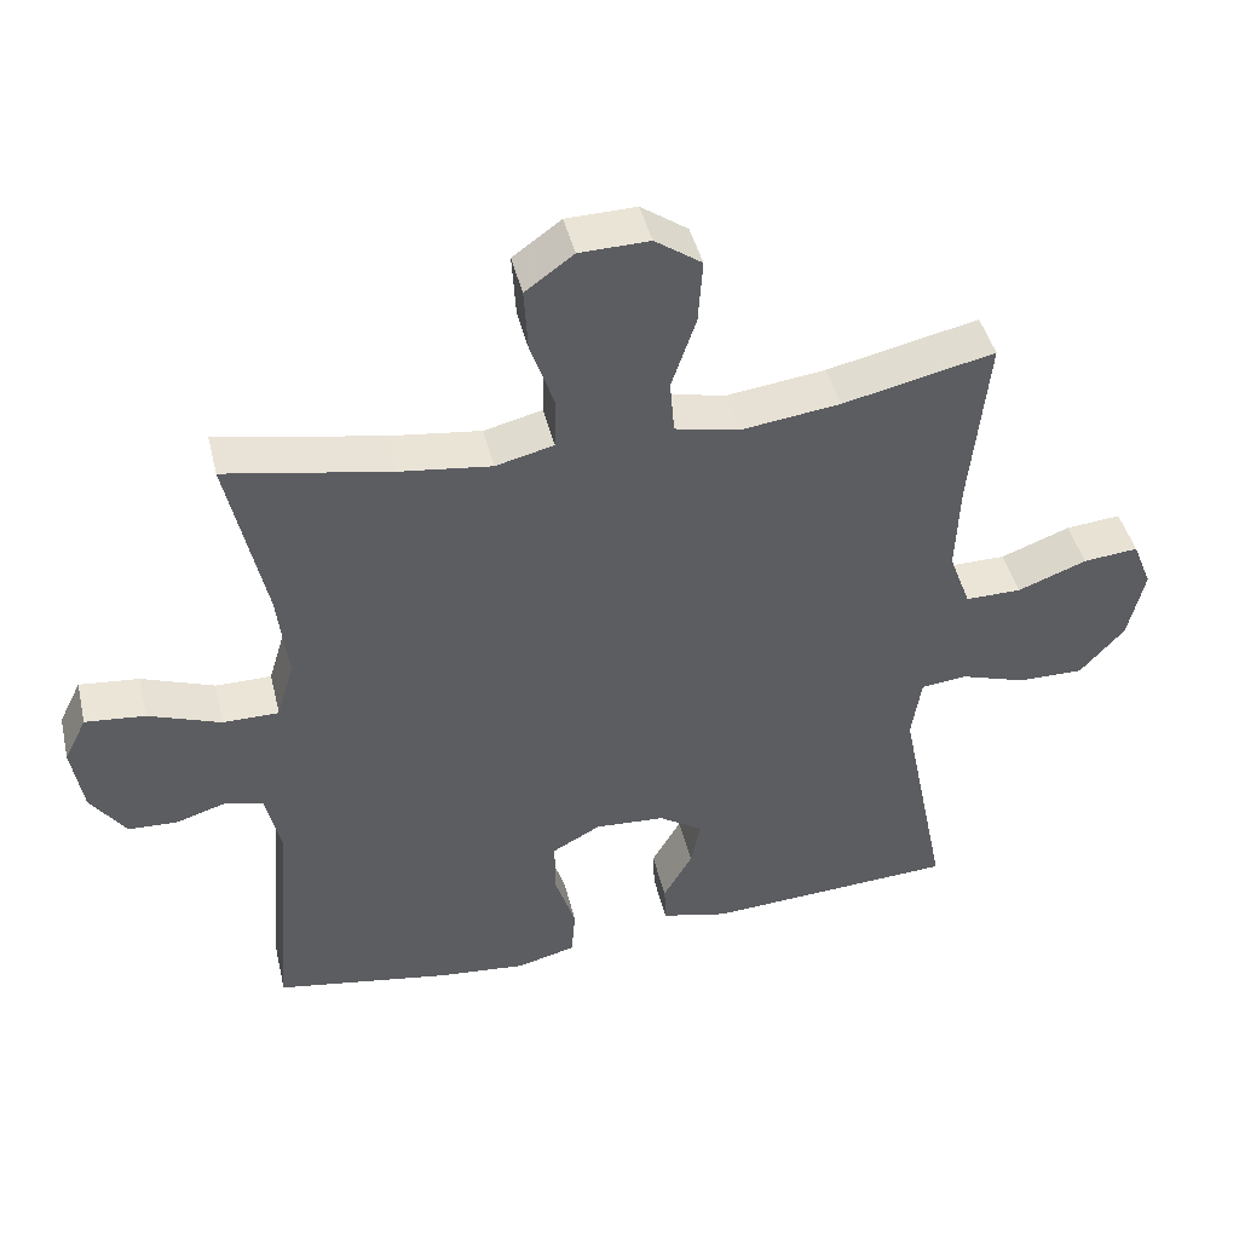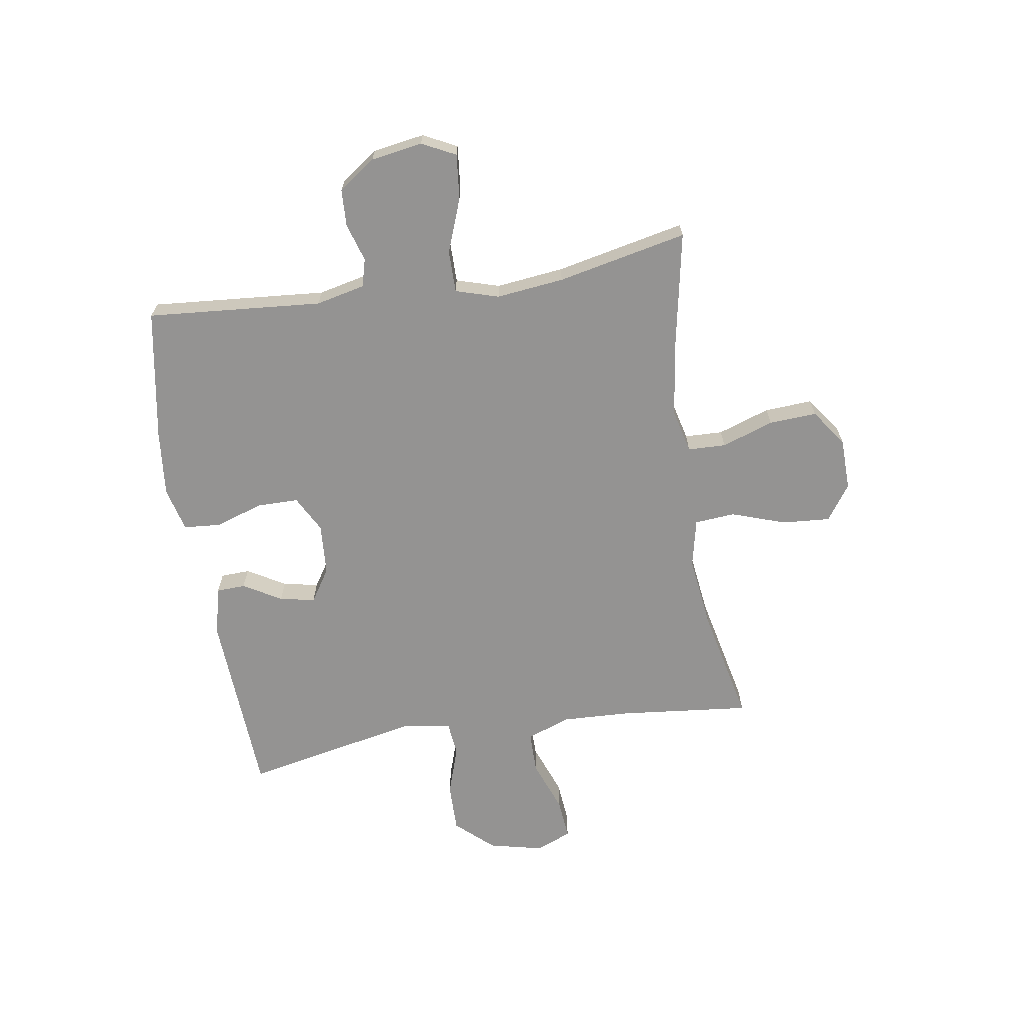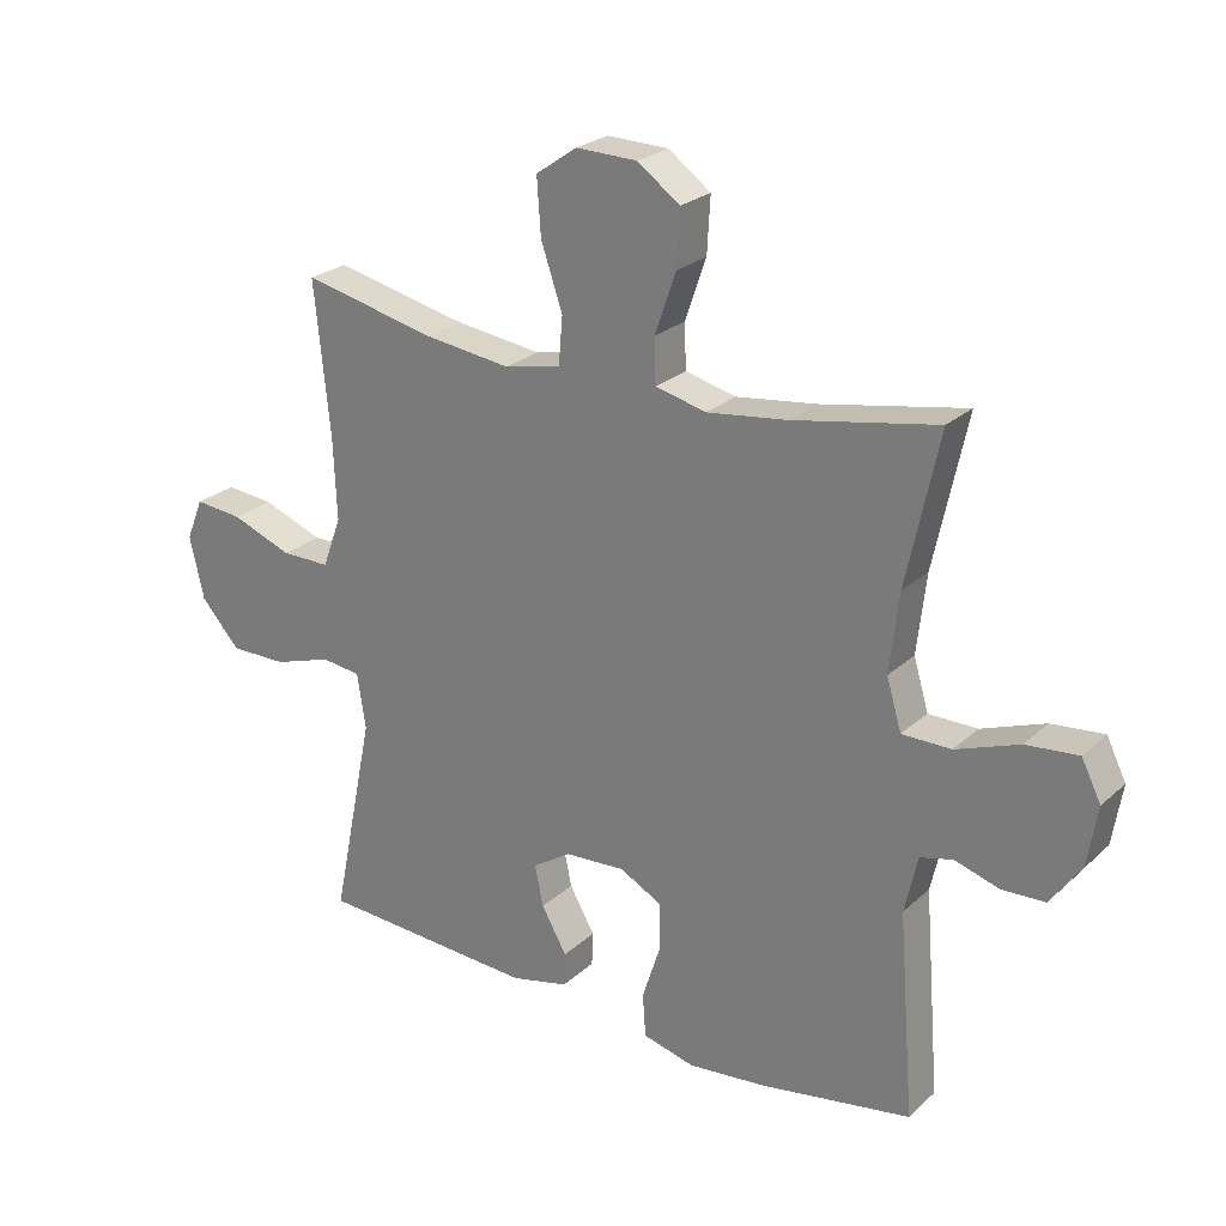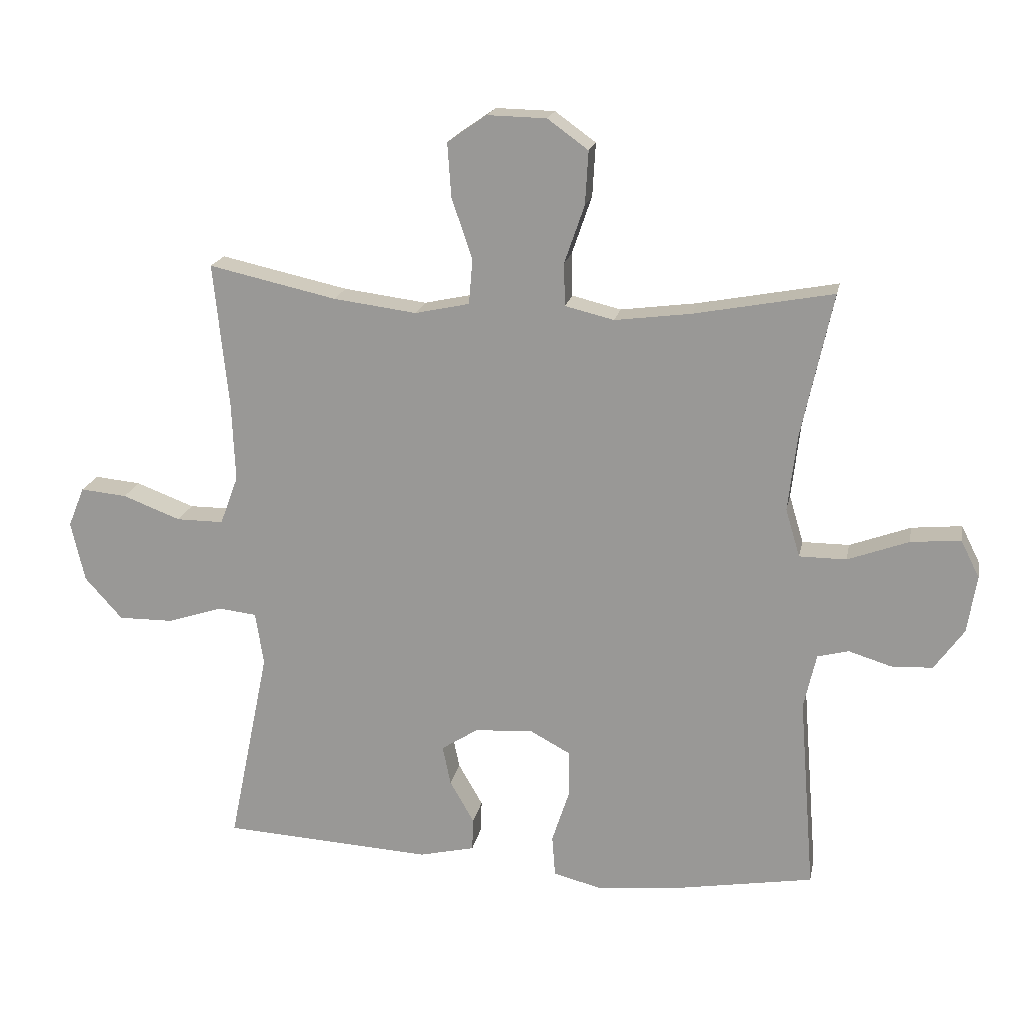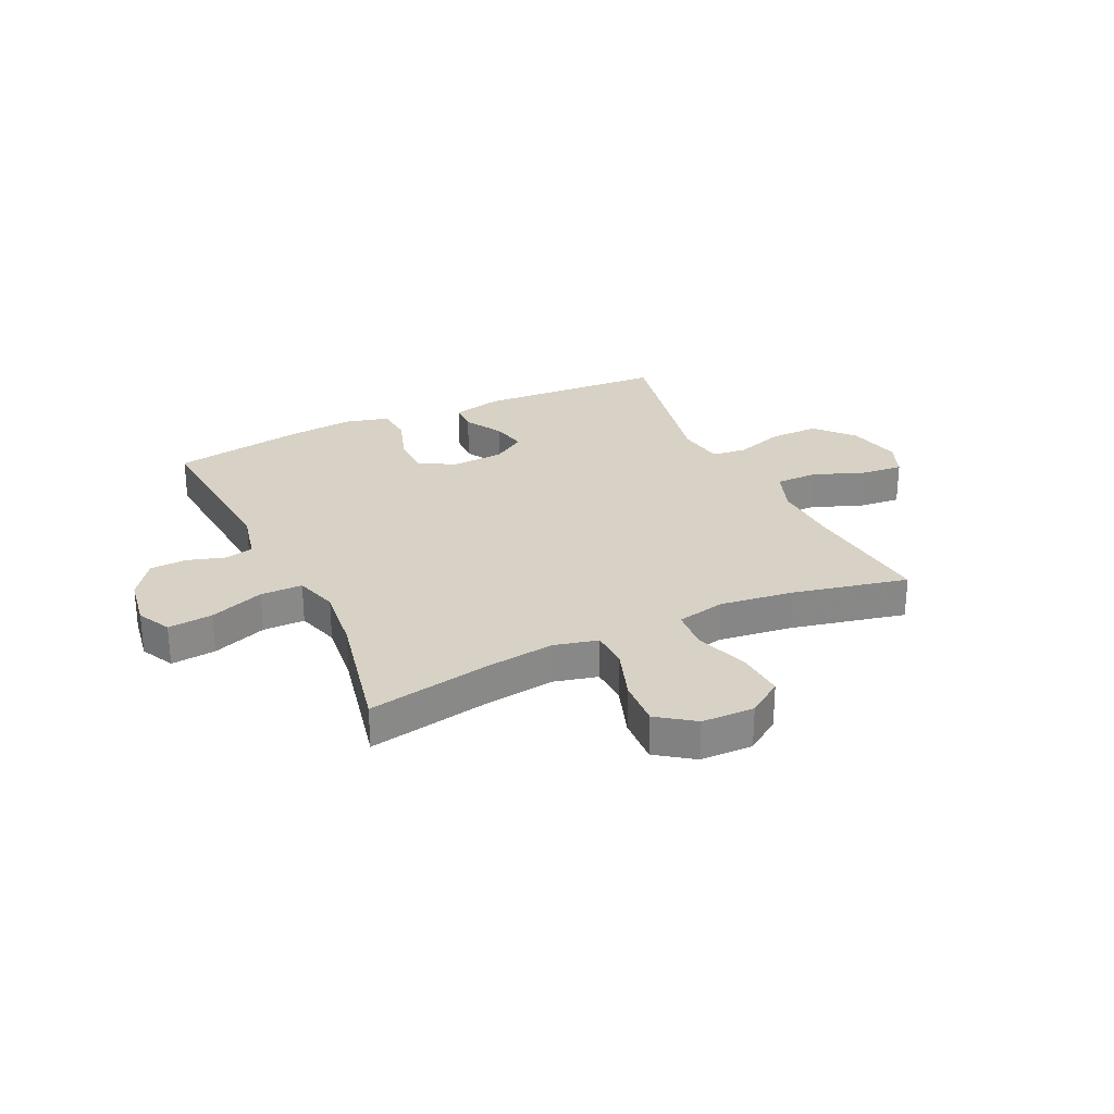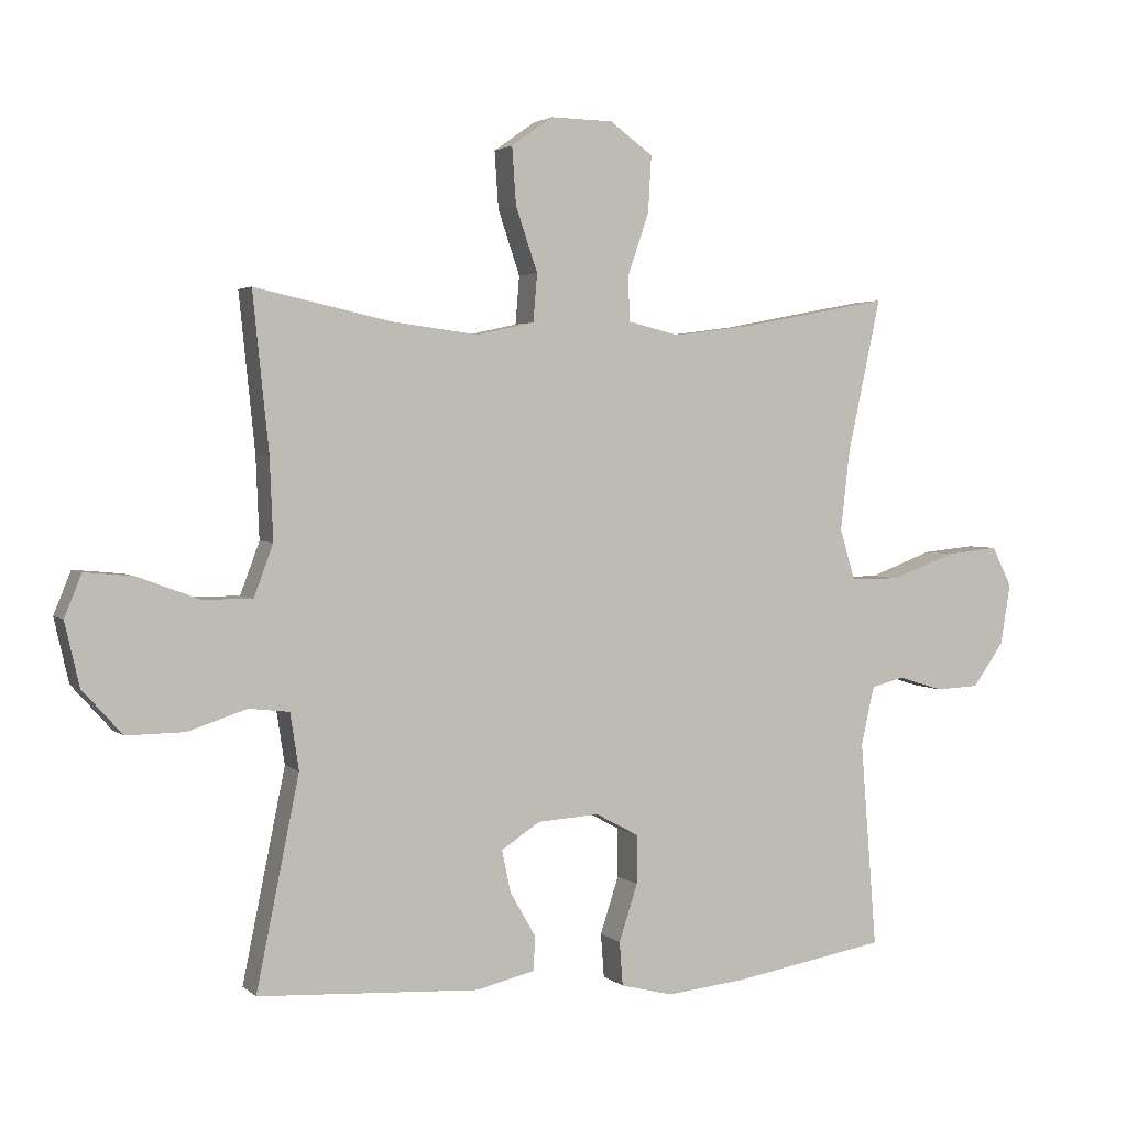
<metadata>
{"format":"obj","ext":"obj","renderer":"f3d","projection":"perspective","resolution":1024,"background":"white","views":[{"elev":44.3,"azim":-13.5,"up":"+Z"},{"elev":-66.8,"azim":-81.1,"up":"+Y"},{"elev":24.7,"azim":-145.0,"up":"+Z"},{"elev":18.8,"azim":-168.9,"up":"+Z"},{"elev":27.6,"azim":-25.3,"up":"+Y"},{"elev":2.9,"azim":157.2,"up":"+Z"}]}
</metadata>
<code>
v -0.5 0.07 0.5
v -0.278 0.07 0.458
v -0.156 0.07 0.442
v -0.078 0.07 0.461
v -0.076 0.07 0.529
v -0.108 0.07 0.622
v -0.113 0.07 0.707
v -0.048 0.07 0.754
v 0.046 0.07 0.756
v 0.109 0.07 0.712
v 0.103 0.07 0.626
v 0.07 0.07 0.529
v 0.076 0.07 0.457
v 0.163 0.07 0.438
v 0.296 0.07 0.455
v 0.5 0.07 0.5
v 0.476 0.07 0.265
v 0.471 0.07 0.142
v 0.5 0.07 0.064
v 0.575 0.07 0.064
v 0.668 0.07 0.099
v 0.742 0.07 0.106
v 0.768 0.07 0.042
v 0.746 0.07 -0.054
v 0.686 0.07 -0.121
v 0.598 0.07 -0.12
v 0.509 0.07 -0.091
v 0.448 0.07 -0.098
v 0.435 0.07 -0.183
v 0.5 0.07 -0.5
v 0.165 0.07 -0.519
v 0.076 0.07 -0.498
v 0.074 0.07 -0.446
v 0.113 0.07 -0.378
v 0.126 0.07 -0.315
v 0.067 0.07 -0.277
v -0.026 0.07 -0.271
v -0.091 0.07 -0.306
v -0.091 0.07 -0.38
v -0.063 0.07 -0.466
v -0.068 0.07 -0.532
v -0.147 0.07 -0.552
v -0.266 0.07 -0.54
v -0.5 0.07 -0.5
v -0.475 0.07 -0.187
v -0.495 0.07 -0.099
v -0.545 0.07 -0.086
v -0.613 0.07 -0.107
v -0.679 0.07 -0.104
v -0.726 0.07 -0.038
v -0.741 0.07 0.054
v -0.711 0.07 0.114
v -0.631 0.07 0.106
v -0.534 0.07 0.07
v -0.459 0.07 0.07
v -0.436 0.07 0.147
v -0.45 0.07 0.268
v -0.5 0 0.5
v -0.278 0 0.458
v -0.156 0 0.442
v -0.078 0 0.461
v -0.076 0 0.529
v -0.108 0 0.622
v -0.113 0 0.707
v -0.048 0 0.754
v 0.046 0 0.756
v 0.109 0 0.712
v 0.103 0 0.626
v 0.07 0 0.529
v 0.076 0 0.457
v 0.163 0 0.438
v 0.296 0 0.455
v 0.5 0 0.5
v 0.476 0 0.265
v 0.471 0 0.142
v 0.5 0 0.064
v 0.575 0 0.064
v 0.668 0 0.099
v 0.742 0 0.106
v 0.768 0 0.042
v 0.746 0 -0.054
v 0.686 0 -0.121
v 0.598 0 -0.12
v 0.509 0 -0.091
v 0.448 0 -0.098
v 0.435 0 -0.183
v 0.5 0 -0.5
v 0.165 0 -0.519
v 0.076 0 -0.498
v 0.074 0 -0.446
v 0.113 0 -0.378
v 0.126 0 -0.315
v 0.067 0 -0.277
v -0.026 0 -0.271
v -0.091 0 -0.306
v -0.091 0 -0.38
v -0.063 0 -0.466
v -0.068 0 -0.532
v -0.147 0 -0.552
v -0.266 0 -0.54
v -0.5 0 -0.5
v -0.475 0 -0.187
v -0.495 0 -0.099
v -0.545 0 -0.086
v -0.613 0 -0.107
v -0.679 0 -0.104
v -0.726 0 -0.038
v -0.741 0 0.054
v -0.711 0 0.114
v -0.631 0 0.106
v -0.534 0 0.07
v -0.459 0 0.07
v -0.436 0 0.147
v -0.45 0 0.268
f 51 52 53 54
f 51 54 55
f 50 51 55
f 47 48 49 50
f 46 47 50 55
f 45 46 55 56
f 43 44 45 56
f 39 40 41 42
f 38 39 42 43
f 31 32 33 34
f 29 30 31 34
f 28 29 34 35
f 24 25 26 27
f 24 27 28
f 23 24 28
f 20 21 22 23
f 19 20 23 28
f 18 19 28 35
f 15 16 17
f 14 15 17 18
f 13 14 18 35
f 9 10 11 12
f 5 6 7 8
f 4 5 8 9
f 57 1 2
f 57 2 3
f 38 43 56 57
f 37 38 57 3
f 36 37 3 4
f 12 13 35 36
f 4 9 12 36
f 111 110 109 108
f 112 111 108
f 112 108 107
f 107 106 105 104
f 112 107 104 103
f 113 112 103 102
f 113 102 101 100
f 99 98 97 96
f 100 99 96 95
f 91 90 89 88
f 91 88 87 86
f 92 91 86 85
f 84 83 82 81
f 85 84 81
f 85 81 80
f 80 79 78 77
f 85 80 77 76
f 92 85 76 75
f 74 73 72
f 75 74 72 71
f 92 75 71 70
f 69 68 67 66
f 65 64 63 62
f 66 65 62 61
f 59 58 114
f 60 59 114
f 114 113 100 95
f 60 114 95 94
f 61 60 94 93
f 93 92 70 69
f 93 69 66 61
f 1 58 59 2
f 2 59 60 3
f 3 60 61 4
f 4 61 62 5
f 5 62 63 6
f 6 63 64 7
f 7 64 65 8
f 8 65 66 9
f 9 66 67 10
f 10 67 68 11
f 11 68 69 12
f 12 69 70 13
f 13 70 71 14
f 14 71 72 15
f 15 72 73 16
f 16 73 74 17
f 17 74 75 18
f 18 75 76 19
f 19 76 77 20
f 20 77 78 21
f 21 78 79 22
f 22 79 80 23
f 23 80 81 24
f 24 81 82 25
f 25 82 83 26
f 26 83 84 27
f 27 84 85 28
f 28 85 86 29
f 29 86 87 30
f 30 87 88 31
f 31 88 89 32
f 32 89 90 33
f 33 90 91 34
f 34 91 92 35
f 35 92 93 36
f 36 93 94 37
f 37 94 95 38
f 38 95 96 39
f 39 96 97 40
f 40 97 98 41
f 41 98 99 42
f 42 99 100 43
f 43 100 101 44
f 44 101 102 45
f 45 102 103 46
f 46 103 104 47
f 47 104 105 48
f 48 105 106 49
f 49 106 107 50
f 50 107 108 51
f 51 108 109 52
f 52 109 110 53
f 53 110 111 54
f 54 111 112 55
f 55 112 113 56
f 56 113 114 57
f 57 114 58 1

</code>
